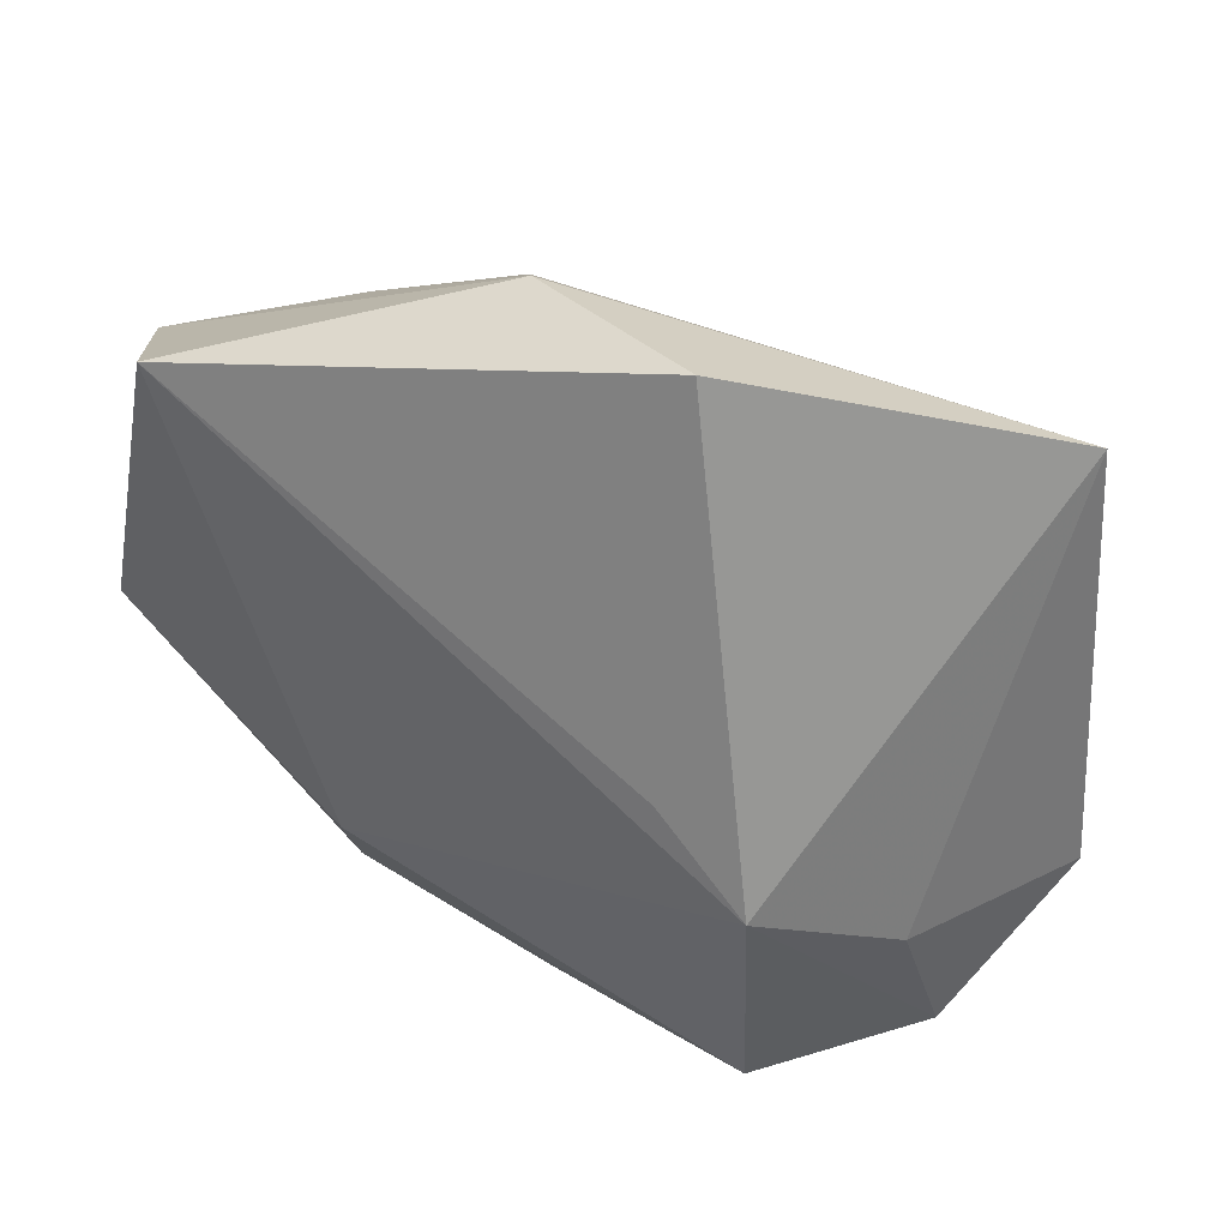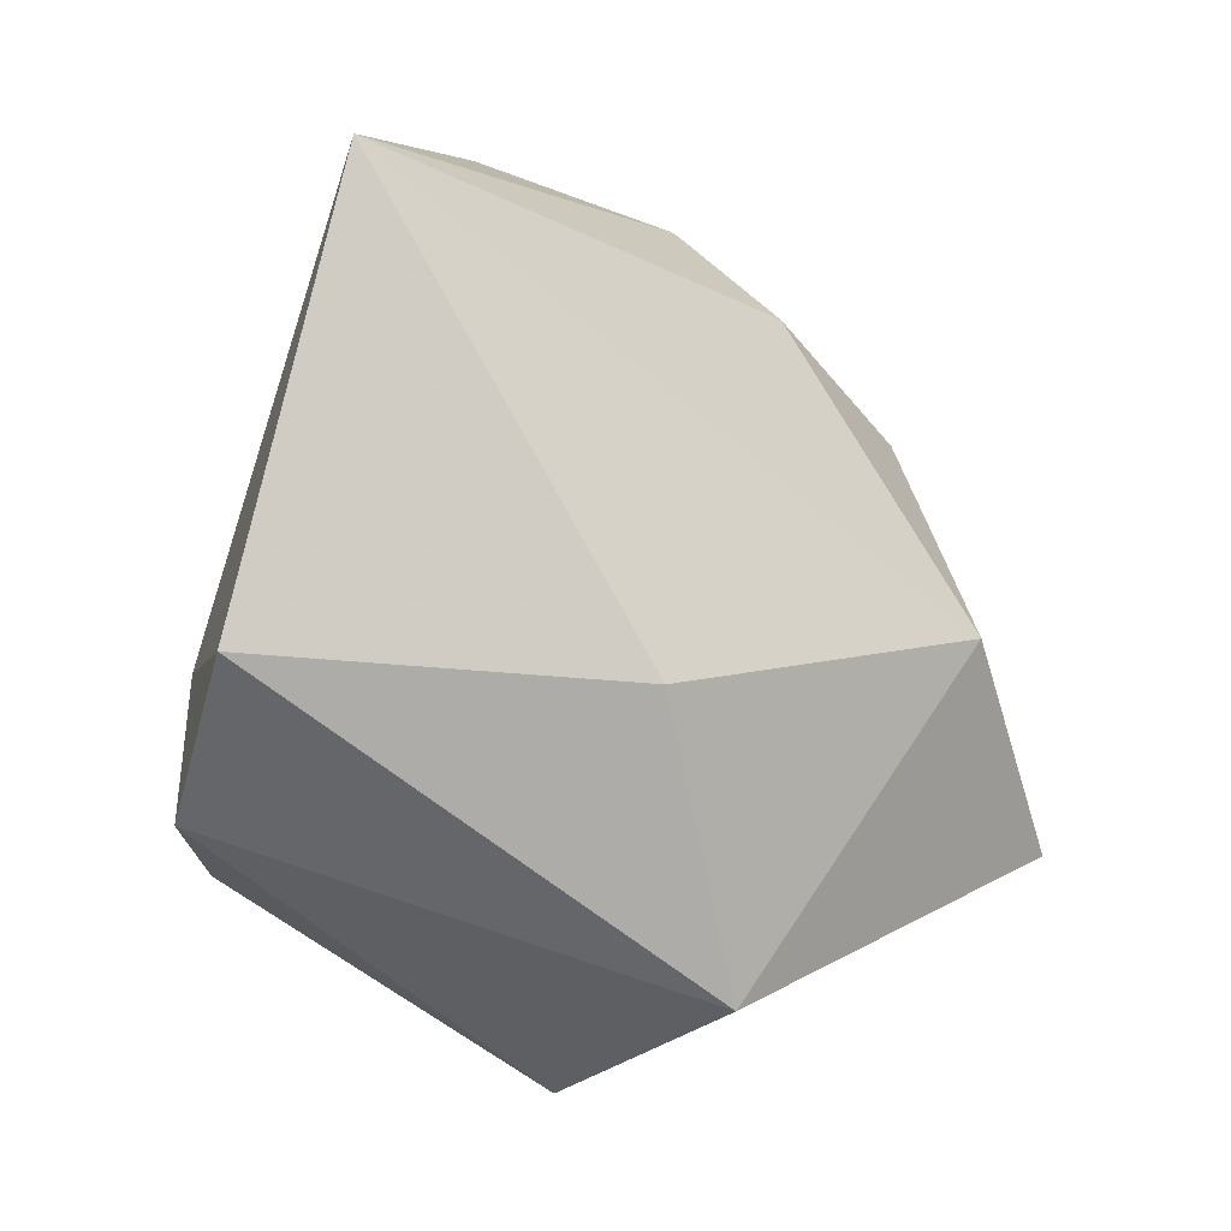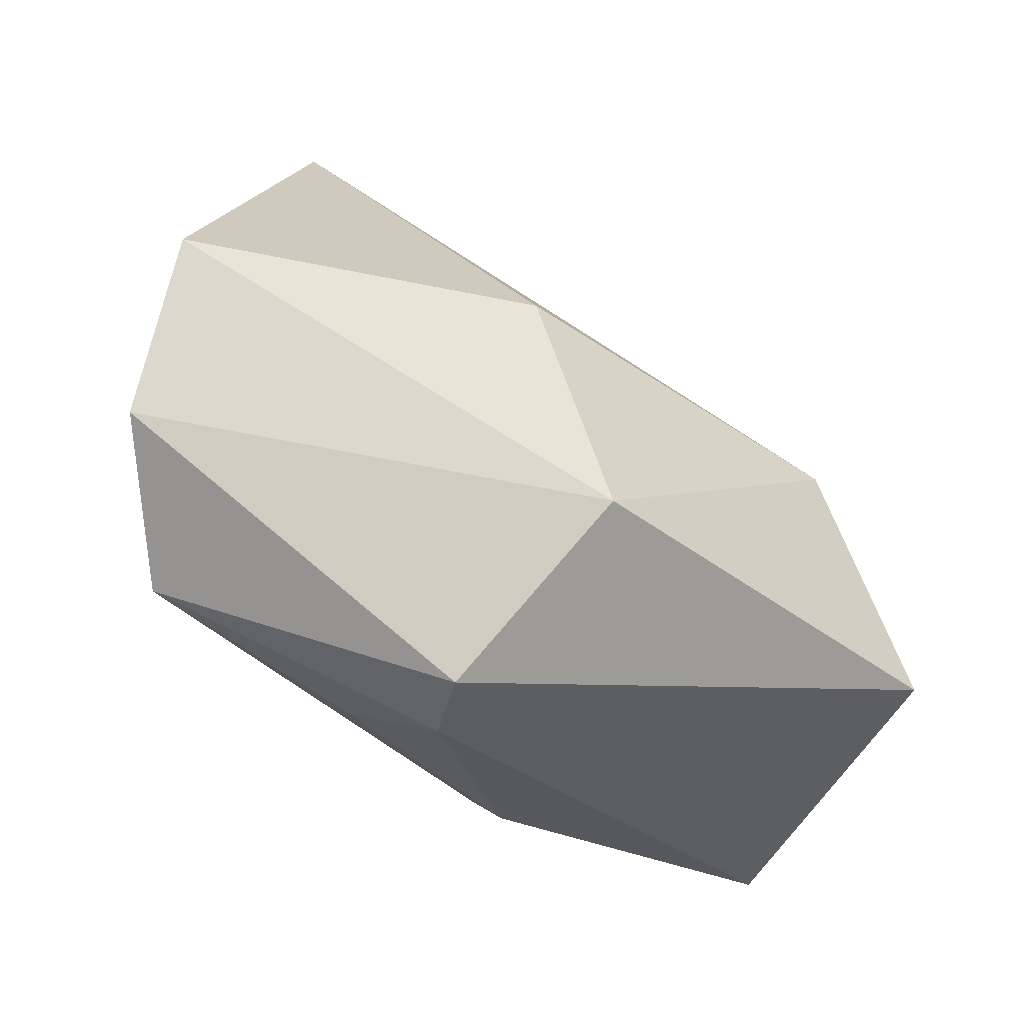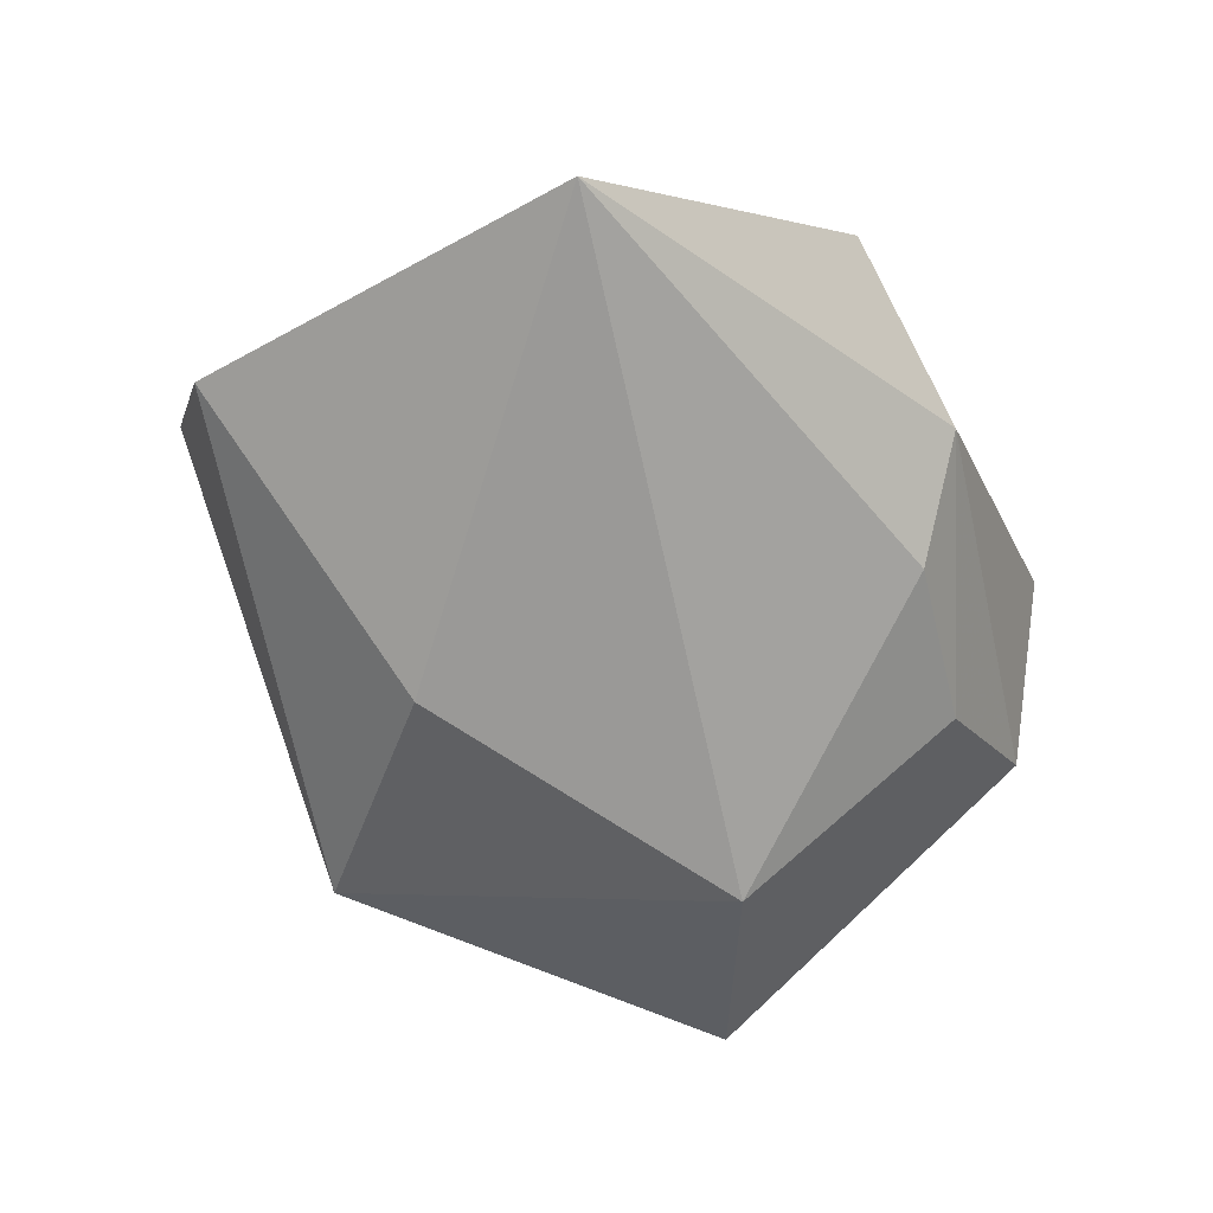
<metadata>
{"format":"obj","ext":"obj","renderer":"f3d","projection":"perspective","resolution":1024,"background":"white","views":[{"elev":50.0,"azim":29.6,"up":"+Y"},{"elev":-12.1,"azim":136.7,"up":"+Y"},{"elev":-73.1,"azim":140.3,"up":"+Y"},{"elev":-57.2,"azim":132.5,"up":"+Z"}]}
</metadata>
<code>
v 0.04086 0.03388 -0.01244
v -0.04514 -0.007644 0.0129
v -0.006566 0.03976 -0.001566
v -0.0212 -0.001654 -0.02613
v -0.01461 -0.02232 0.01917
v -0.01381 -0.0132 0.0228
v -0.03922 -0.01911 -0.01815
v 0.01746 0.008164 0.02019
v 0.02836 -0.02308 0.02216
v 0.01267 0.04403 0.005595
v 0.03825 -0.007484 0.01185
v 0.0004161 -0.03854 0.01039
v -0.03575 0.02989 0.01515
v 0.01558 -0.01022 -0.02284
v 0.003048 -0.04206 0.004414
v -0.02863 0.02115 -0.009389
v -0.01214 0.03018 -0.01034
v 0.04761 -0.00925 -0.004975
v -0.04483 0.01818 0.001683
v 0.001787 -0.03586 -0.01718
v 0.02765 0.0004637 0.02227
v 0.04124 -0.02109 0.009404
v 0.005865 -0.02756 0.0183
f 10 21 1
f 19 4 7
f 21 6 9
f 1 21 11
f 11 18 1
f 14 4 1
f 1 18 14
f 3 10 1
f 21 10 8
f 13 3 19
f 10 3 13
f 13 8 10
f 13 6 21
f 21 8 13
f 19 7 2
f 2 13 19
f 6 13 2
f 2 7 15
f 15 9 12
f 12 2 15
f 18 11 22
f 22 9 15
f 21 9 22
f 22 11 21
f 20 14 18
f 20 22 15
f 18 22 20
f 15 7 20
f 20 7 4
f 4 14 20
f 1 4 17
f 17 3 1
f 5 9 6
f 6 2 5
f 2 12 5
f 19 3 16
f 3 17 16
f 16 4 19
f 16 17 4
f 23 12 9
f 9 5 23
f 23 5 12

</code>
